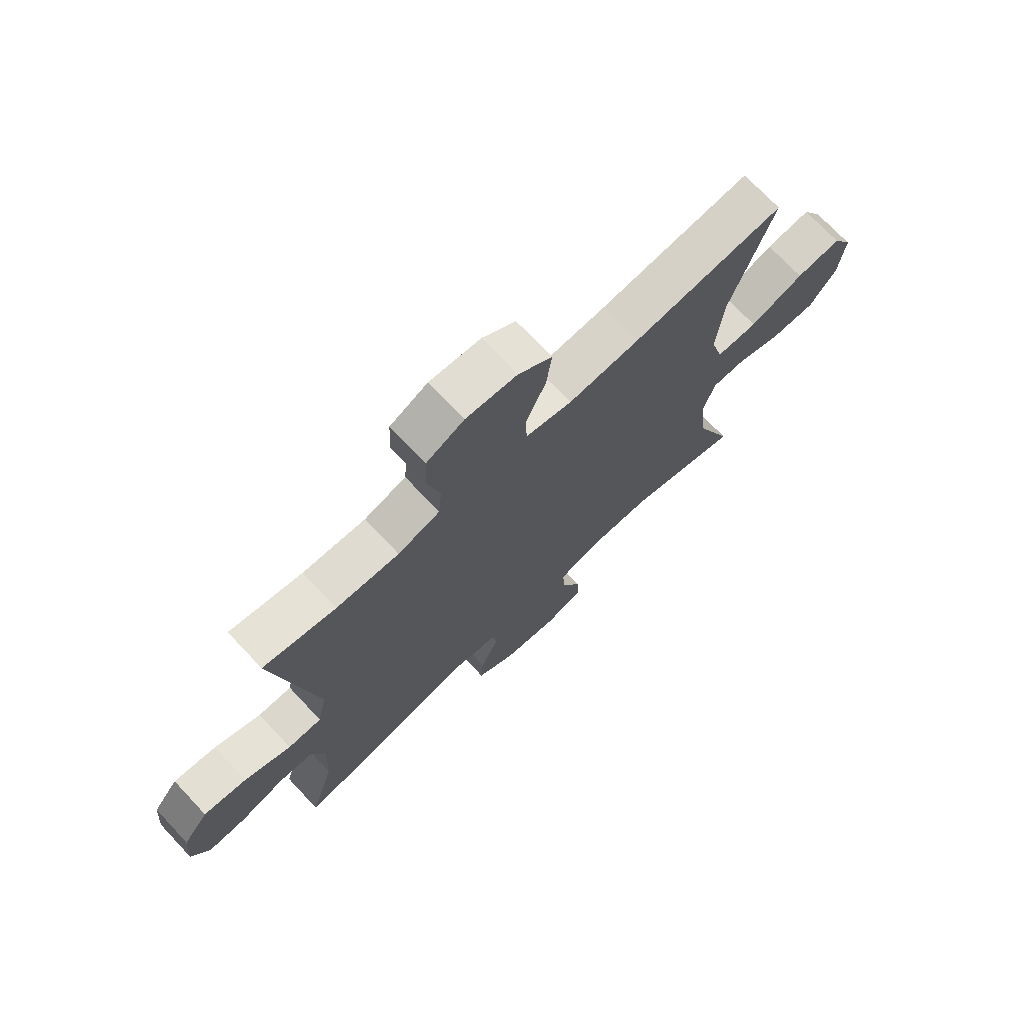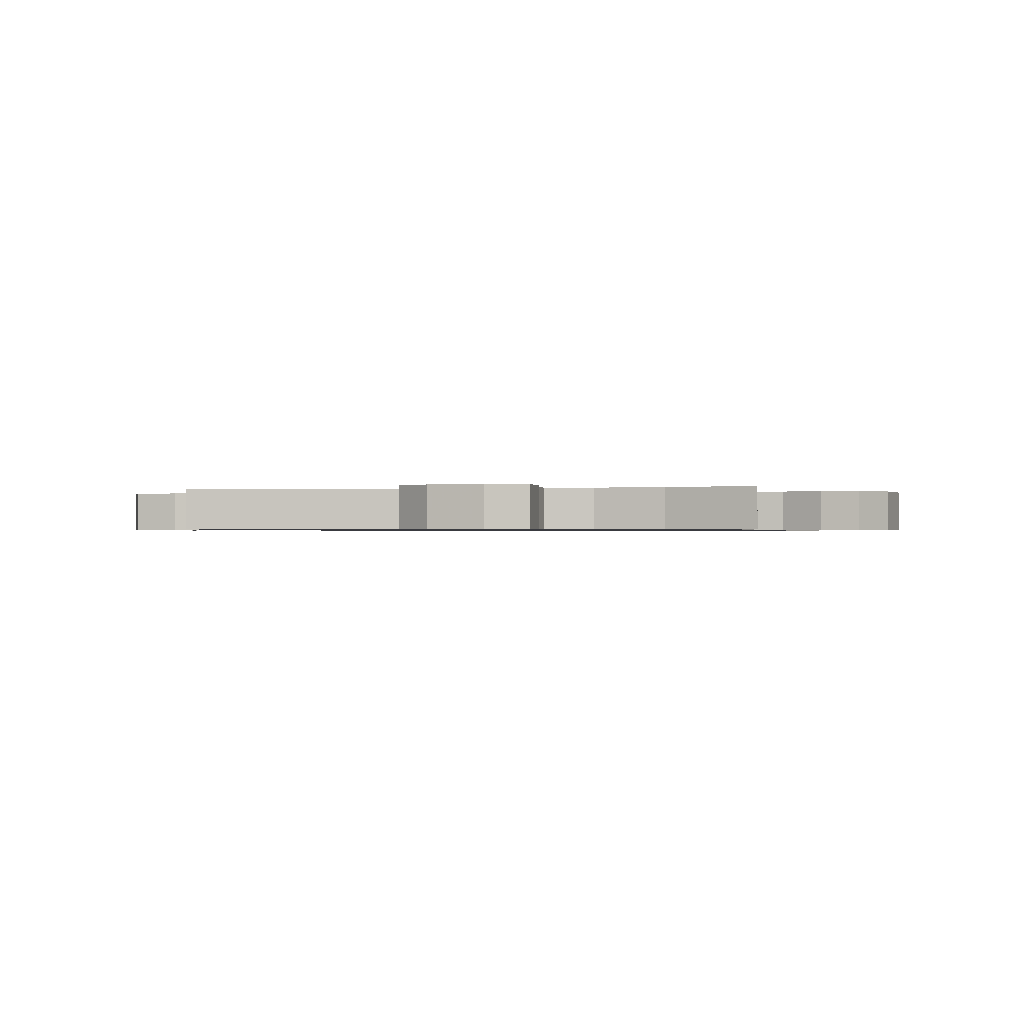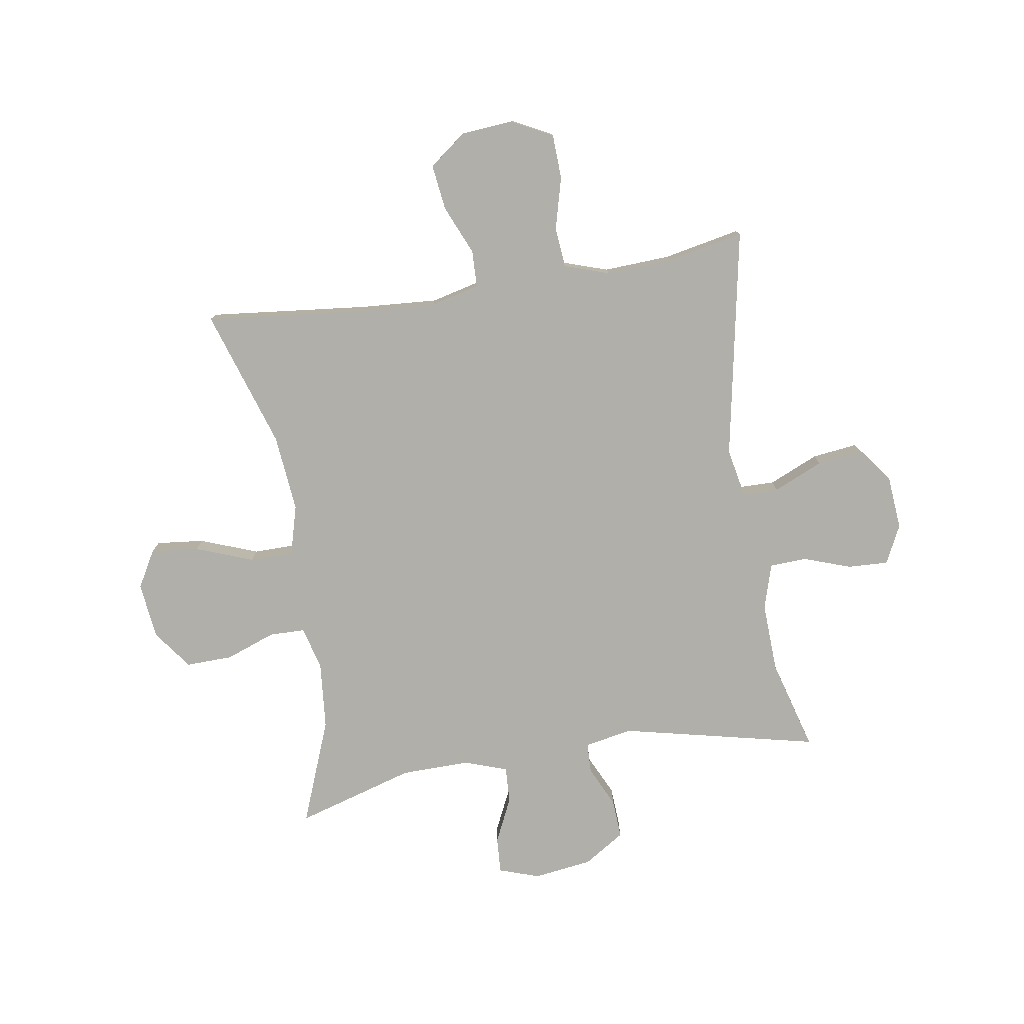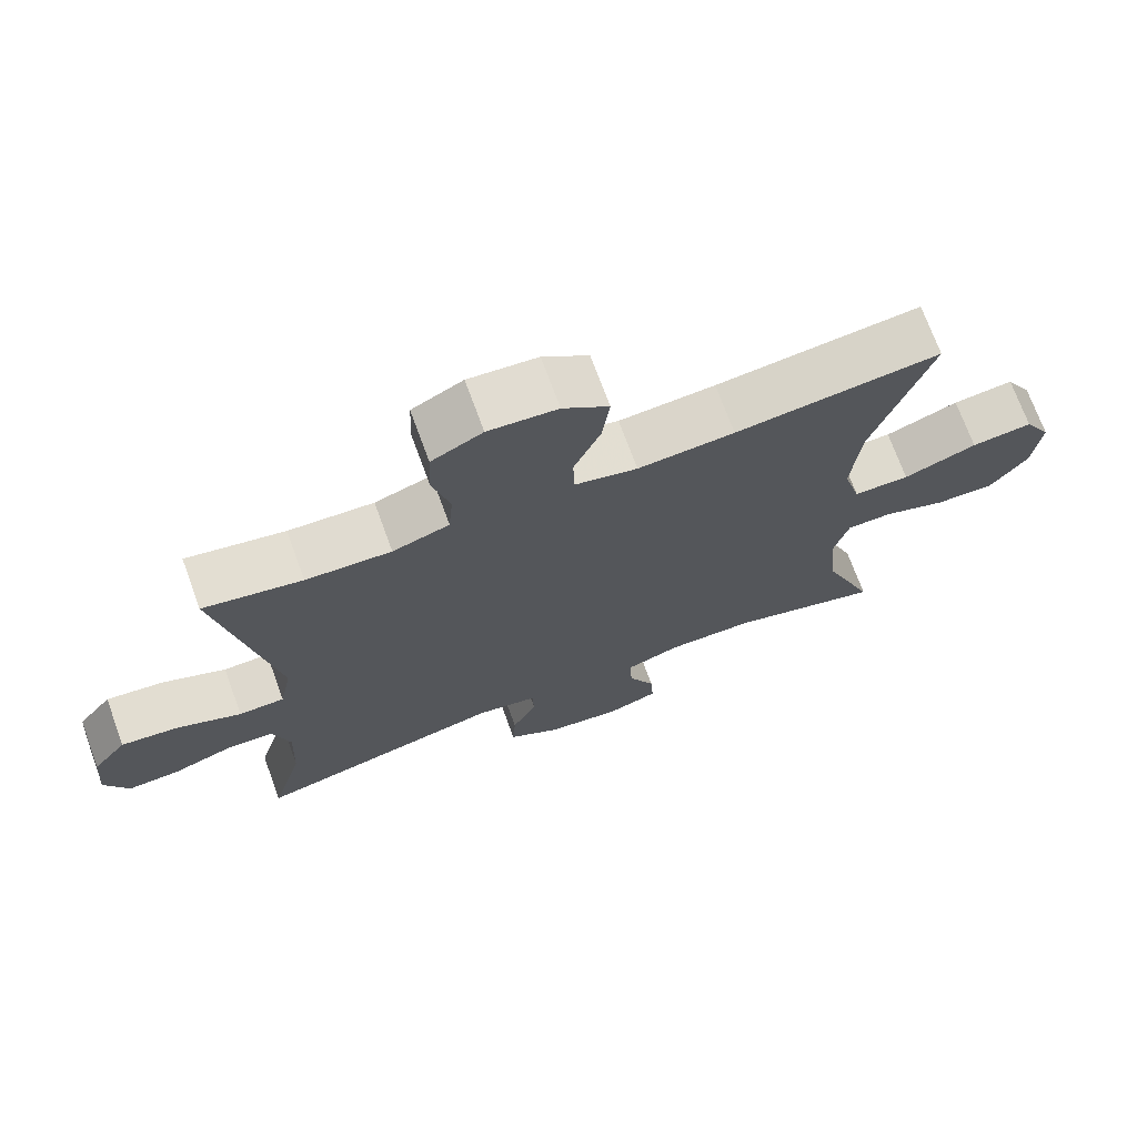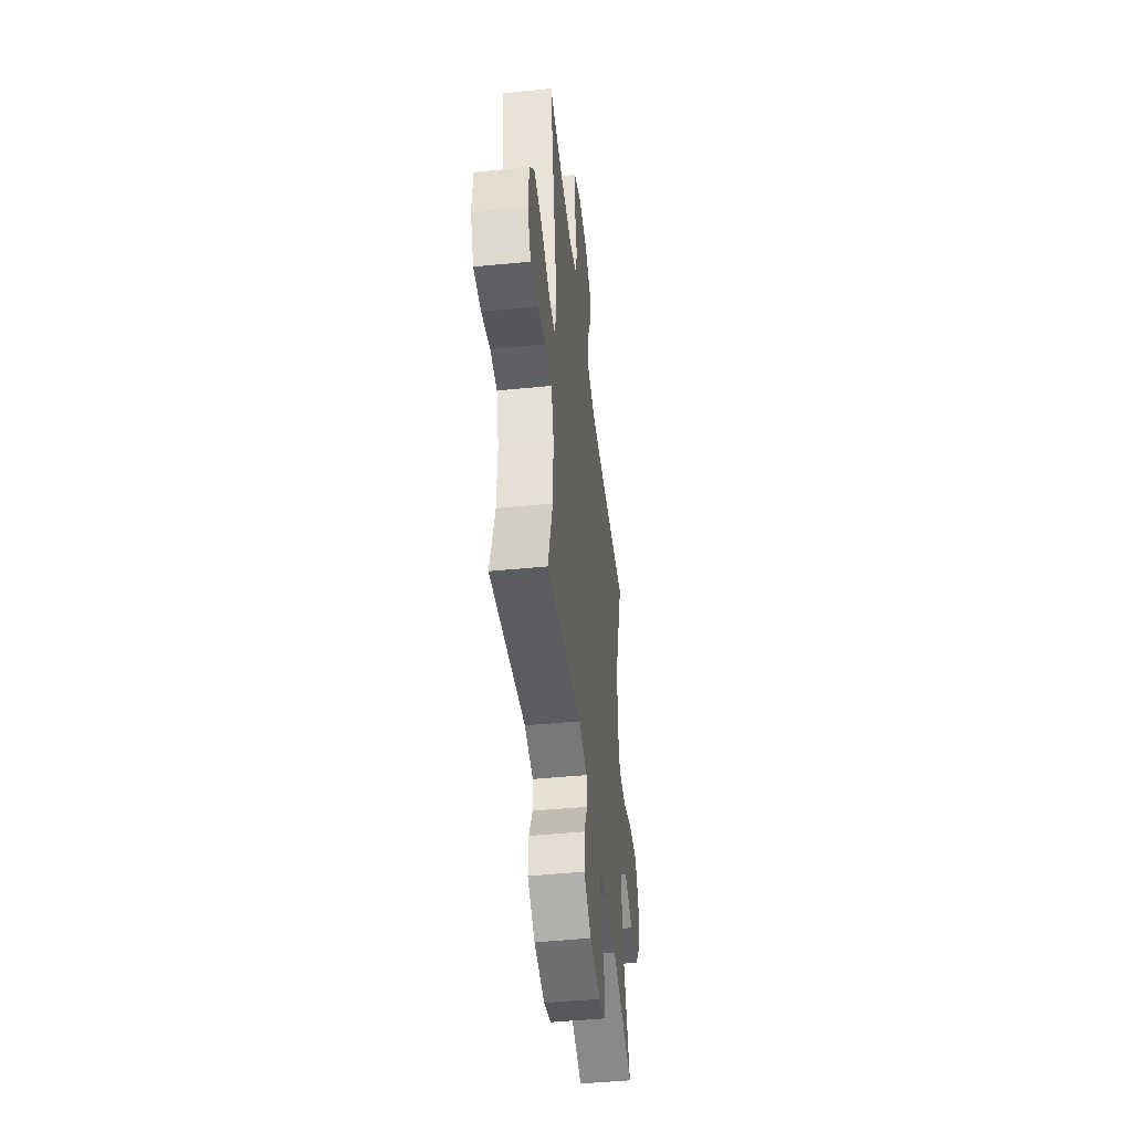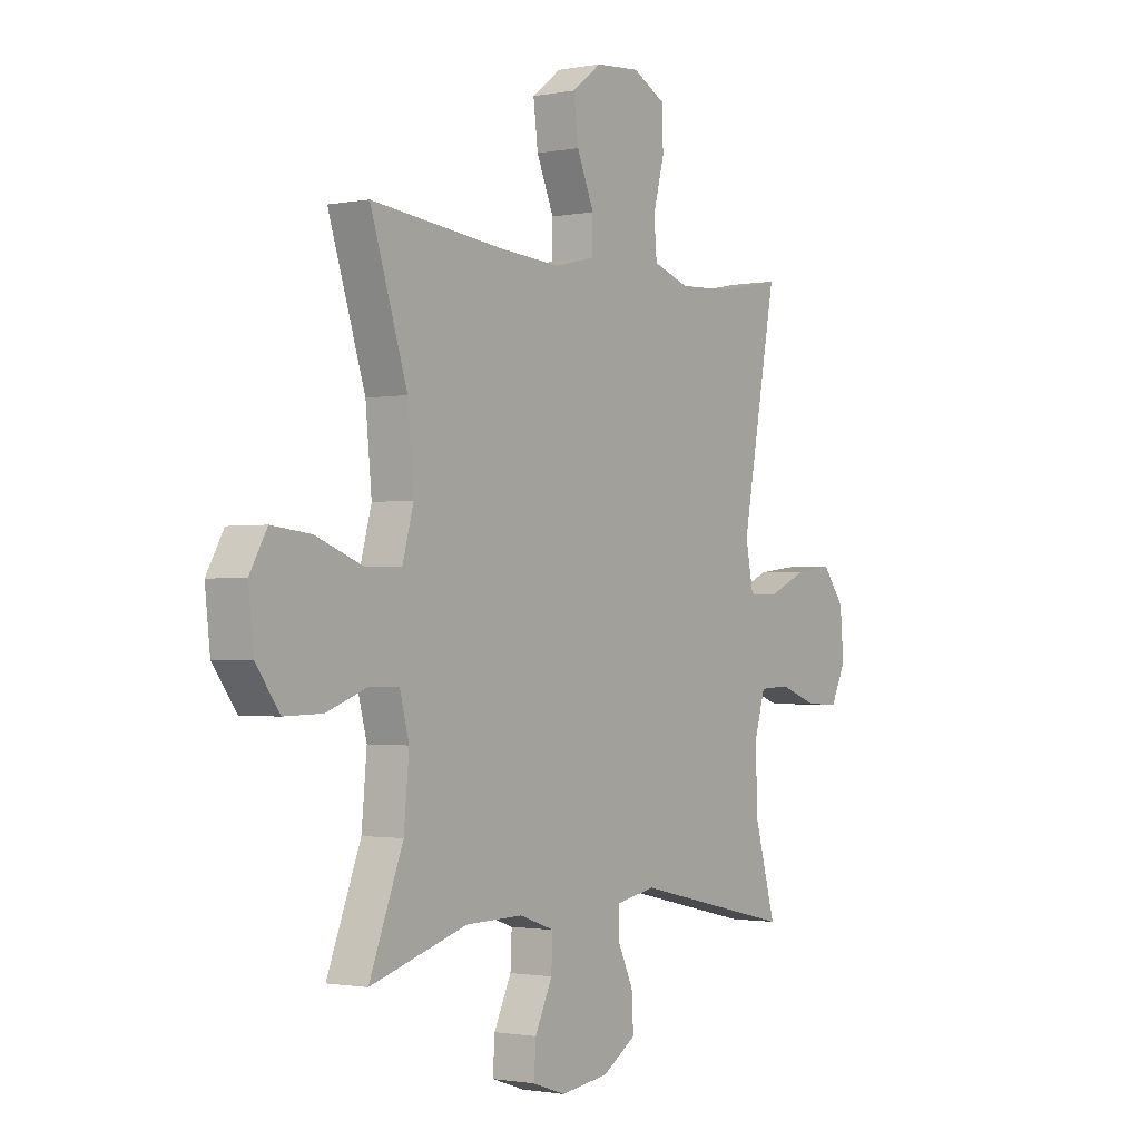
<metadata>
{"format":"obj","ext":"obj","renderer":"f3d","projection":"perspective","resolution":1024,"background":"white","views":[{"elev":72.4,"azim":136.7,"up":"+Z"},{"elev":-0.7,"azim":104.1,"up":"+Y"},{"elev":-78.0,"azim":9.1,"up":"+Y"},{"elev":71.7,"azim":159.9,"up":"+Z"},{"elev":-46.9,"azim":96.4,"up":"+Z"},{"elev":-1.4,"azim":-55.2,"up":"+Z"}]}
</metadata>
<code>
v -0.5 0.07 0.5
v -0.217 0.07 0.47
v -0.084 0.07 0.461
v 0.002 0.07 0.482
v 0.004 0.07 0.547
v -0.033 0.07 0.633
v -0.043 0.07 0.713
v 0.02 0.07 0.761
v 0.115 0.07 0.769
v 0.185 0.07 0.733
v 0.188 0.07 0.655
v 0.164 0.07 0.564
v 0.17 0.07 0.493
v 0.248 0.07 0.467
v 0.365 0.07 0.473
v 0.5 0.07 0.5
v 0.424 0.07 0.096
v 0.441 0.07 0.01
v 0.504 0.07 0.009
v 0.591 0.07 0.047
v 0.671 0.07 0.057
v 0.718 0.07 -0.004
v 0.726 0.07 -0.099
v 0.693 0.07 -0.166
v 0.622 0.07 -0.163
v 0.539 0.07 -0.134
v 0.474 0.07 -0.137
v 0.45 0.07 -0.217
v 0.455 0.07 -0.34
v 0.5 0.07 -0.5
v 0.155 0.07 -0.422
v 0.071 0.07 -0.438
v 0.069 0.07 -0.491
v 0.103 0.07 -0.563
v 0.107 0.07 -0.632
v 0.035 0.07 -0.678
v -0.068 0.07 -0.692
v -0.139 0.07 -0.668
v -0.135 0.07 -0.604
v -0.098 0.07 -0.526
v -0.095 0.07 -0.462
v -0.17 0.07 -0.436
v -0.291 0.07 -0.438
v -0.5 0.07 -0.5
v -0.428 0.07 -0.316
v -0.417 0.07 -0.197
v -0.437 0.07 -0.121
v -0.5 0.07 -0.12
v -0.587 0.07 -0.152
v -0.669 0.07 -0.154
v -0.72 0.07 -0.085
v -0.731 0.07 0.014
v -0.694 0.07 0.079
v -0.61 0.07 0.07
v -0.509 0.07 0.032
v -0.432 0.07 0.033
v -0.408 0.07 0.12
v -0.421 0.07 0.256
v -0.5 0 0.5
v -0.217 0 0.47
v -0.084 0 0.461
v 0.002 0 0.482
v 0.004 0 0.547
v -0.033 0 0.633
v -0.043 0 0.713
v 0.02 0 0.761
v 0.115 0 0.769
v 0.185 0 0.733
v 0.188 0 0.655
v 0.164 0 0.564
v 0.17 0 0.493
v 0.248 0 0.467
v 0.365 0 0.473
v 0.5 0 0.5
v 0.424 0 0.096
v 0.441 0 0.01
v 0.504 0 0.009
v 0.591 0 0.047
v 0.671 0 0.057
v 0.718 0 -0.004
v 0.726 0 -0.099
v 0.693 0 -0.166
v 0.622 0 -0.163
v 0.539 0 -0.134
v 0.474 0 -0.137
v 0.45 0 -0.217
v 0.455 0 -0.34
v 0.5 0 -0.5
v 0.155 0 -0.422
v 0.071 0 -0.438
v 0.069 0 -0.491
v 0.103 0 -0.563
v 0.107 0 -0.632
v 0.035 0 -0.678
v -0.068 0 -0.692
v -0.139 0 -0.668
v -0.135 0 -0.604
v -0.098 0 -0.526
v -0.095 0 -0.462
v -0.17 0 -0.436
v -0.291 0 -0.438
v -0.5 0 -0.5
v -0.428 0 -0.316
v -0.417 0 -0.197
v -0.437 0 -0.121
v -0.5 0 -0.12
v -0.587 0 -0.152
v -0.669 0 -0.154
v -0.72 0 -0.085
v -0.731 0 0.014
v -0.694 0 0.079
v -0.61 0 0.07
v -0.509 0 0.032
v -0.432 0 0.033
v -0.408 0 0.12
v -0.421 0 0.256
f 52 53 54 55
f 52 55 56
f 51 52 56
f 48 49 50 51
f 47 48 51 56
f 46 47 56 57
f 43 44 45
f 42 43 45 46
f 41 42 46 57
f 37 38 39 40
f 37 40 41
f 36 37 41
f 33 34 35 36
f 32 33 36 41
f 31 32 41 57
f 29 30 31 57
f 23 24 25 26
f 23 26 27
f 22 23 27
f 19 20 21 22
f 18 19 22 27
f 15 16 17
f 14 15 17
f 13 14 17 18
f 9 10 11 12
f 9 12 13
f 8 9 13
f 5 6 7 8
f 4 5 8 13
f 3 4 13 18
f 58 1 2
f 28 29 57 58
f 18 27 28 58
f 2 3 18 58
f 113 112 111 110
f 114 113 110
f 114 110 109
f 109 108 107 106
f 114 109 106 105
f 115 114 105 104
f 103 102 101
f 104 103 101 100
f 115 104 100 99
f 98 97 96 95
f 99 98 95
f 99 95 94
f 94 93 92 91
f 99 94 91 90
f 115 99 90 89
f 115 89 88 87
f 84 83 82 81
f 85 84 81
f 85 81 80
f 80 79 78 77
f 85 80 77 76
f 75 74 73
f 75 73 72
f 76 75 72 71
f 70 69 68 67
f 71 70 67
f 71 67 66
f 66 65 64 63
f 71 66 63 62
f 76 71 62 61
f 60 59 116
f 116 115 87 86
f 116 86 85 76
f 116 76 61 60
f 1 59 60 2
f 2 60 61 3
f 3 61 62 4
f 4 62 63 5
f 5 63 64 6
f 6 64 65 7
f 7 65 66 8
f 8 66 67 9
f 9 67 68 10
f 10 68 69 11
f 11 69 70 12
f 12 70 71 13
f 13 71 72 14
f 14 72 73 15
f 15 73 74 16
f 16 74 75 17
f 17 75 76 18
f 18 76 77 19
f 19 77 78 20
f 20 78 79 21
f 21 79 80 22
f 22 80 81 23
f 23 81 82 24
f 24 82 83 25
f 25 83 84 26
f 26 84 85 27
f 27 85 86 28
f 28 86 87 29
f 29 87 88 30
f 30 88 89 31
f 31 89 90 32
f 32 90 91 33
f 33 91 92 34
f 34 92 93 35
f 35 93 94 36
f 36 94 95 37
f 37 95 96 38
f 38 96 97 39
f 39 97 98 40
f 40 98 99 41
f 41 99 100 42
f 42 100 101 43
f 43 101 102 44
f 44 102 103 45
f 45 103 104 46
f 46 104 105 47
f 47 105 106 48
f 48 106 107 49
f 49 107 108 50
f 50 108 109 51
f 51 109 110 52
f 52 110 111 53
f 53 111 112 54
f 54 112 113 55
f 55 113 114 56
f 56 114 115 57
f 57 115 116 58
f 58 116 59 1

</code>
